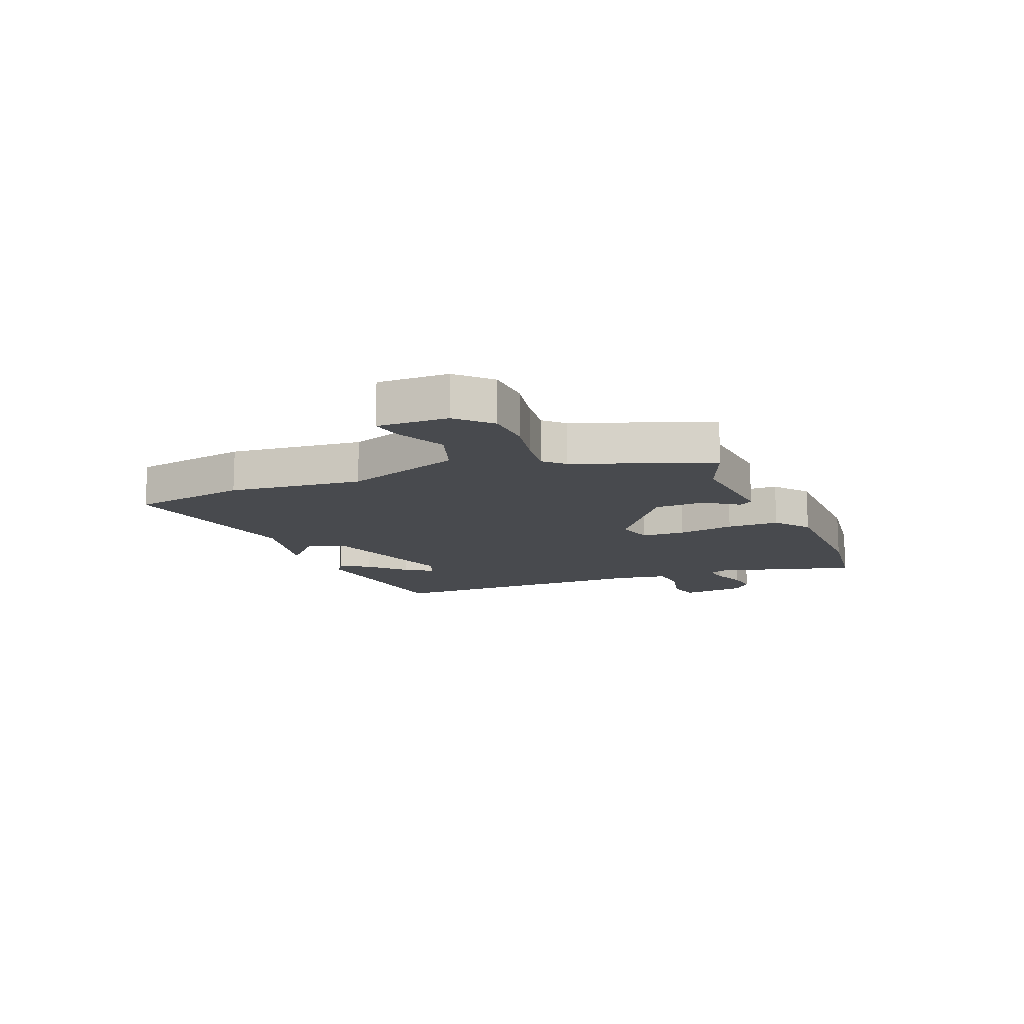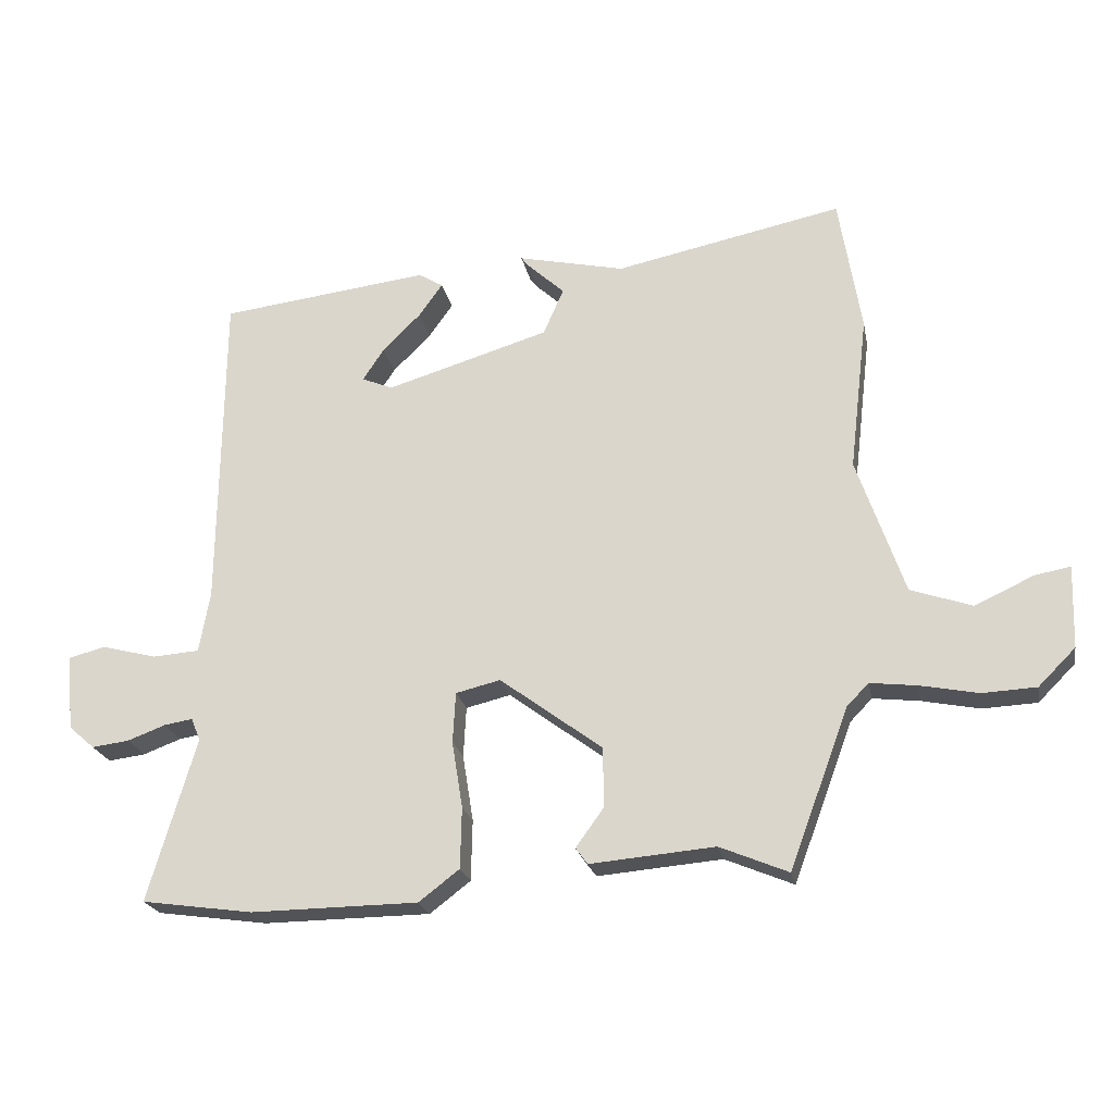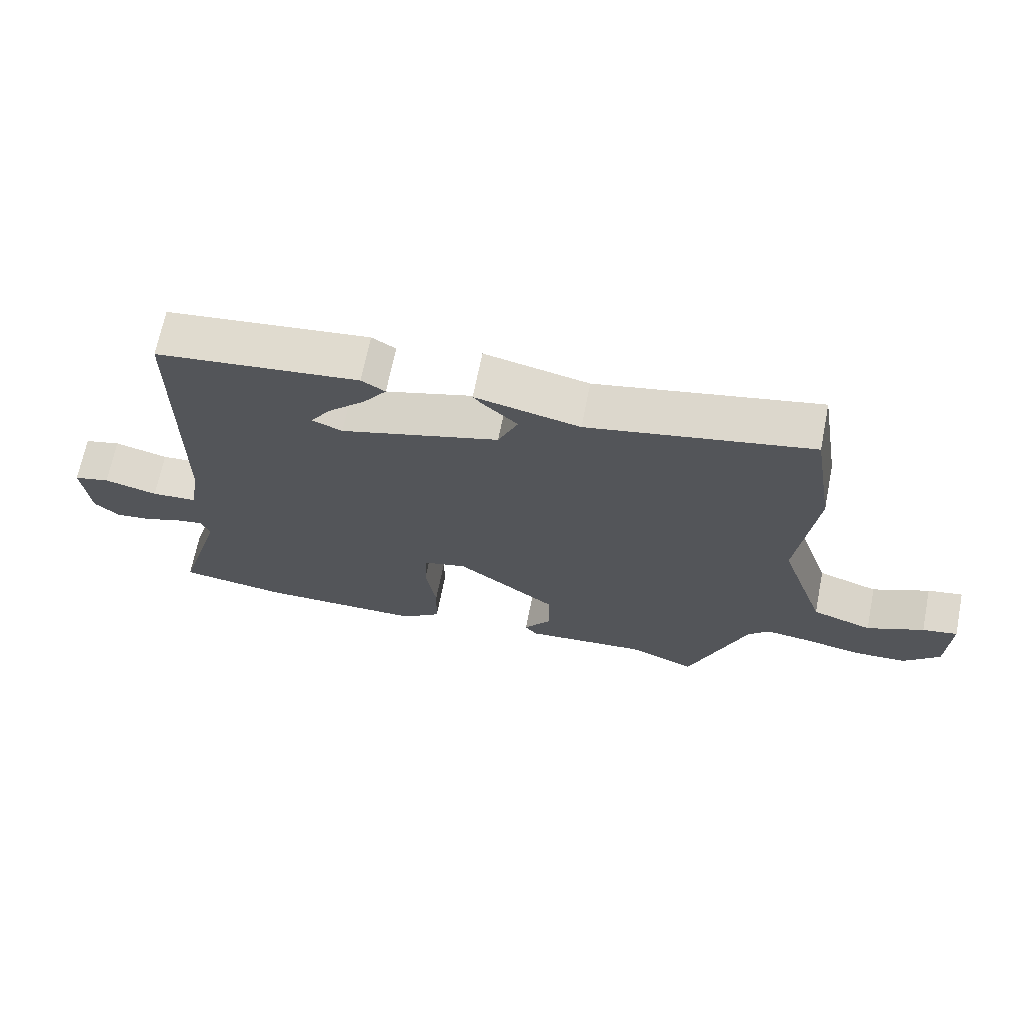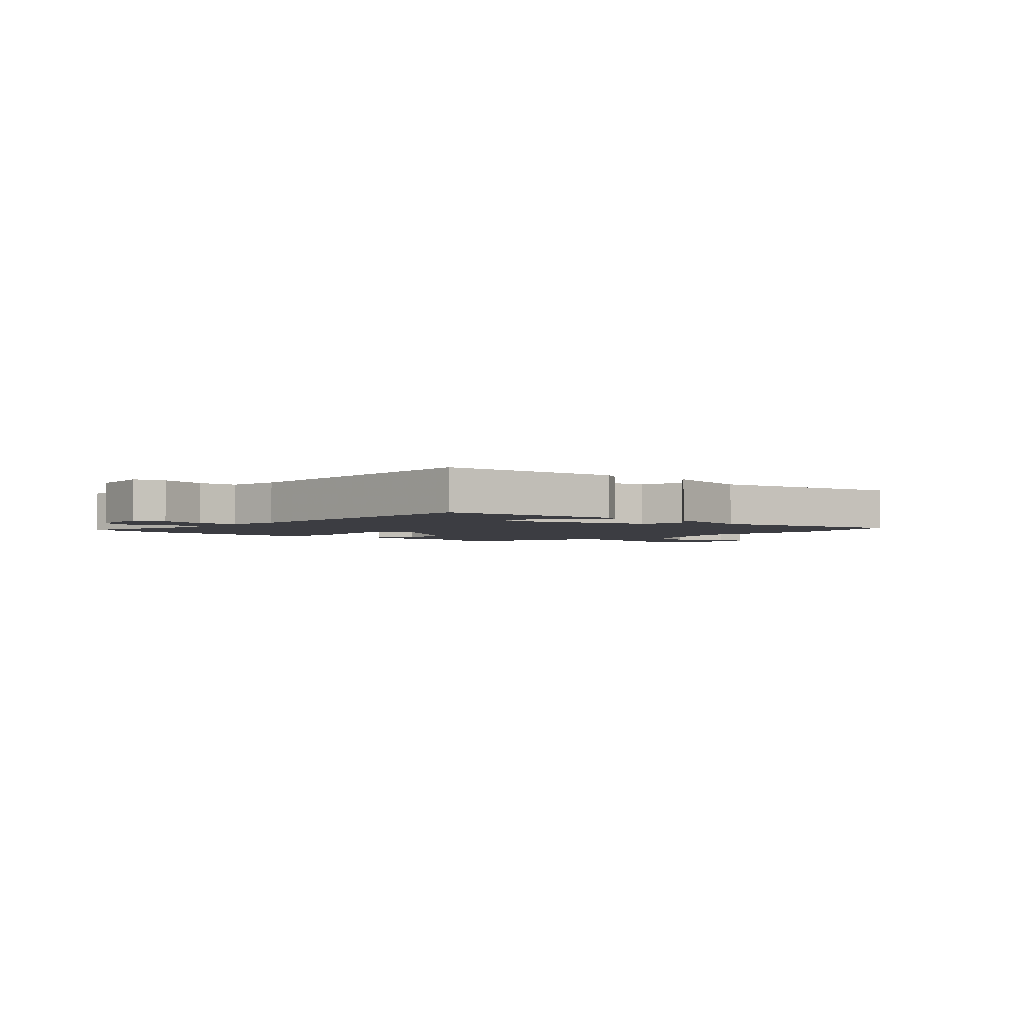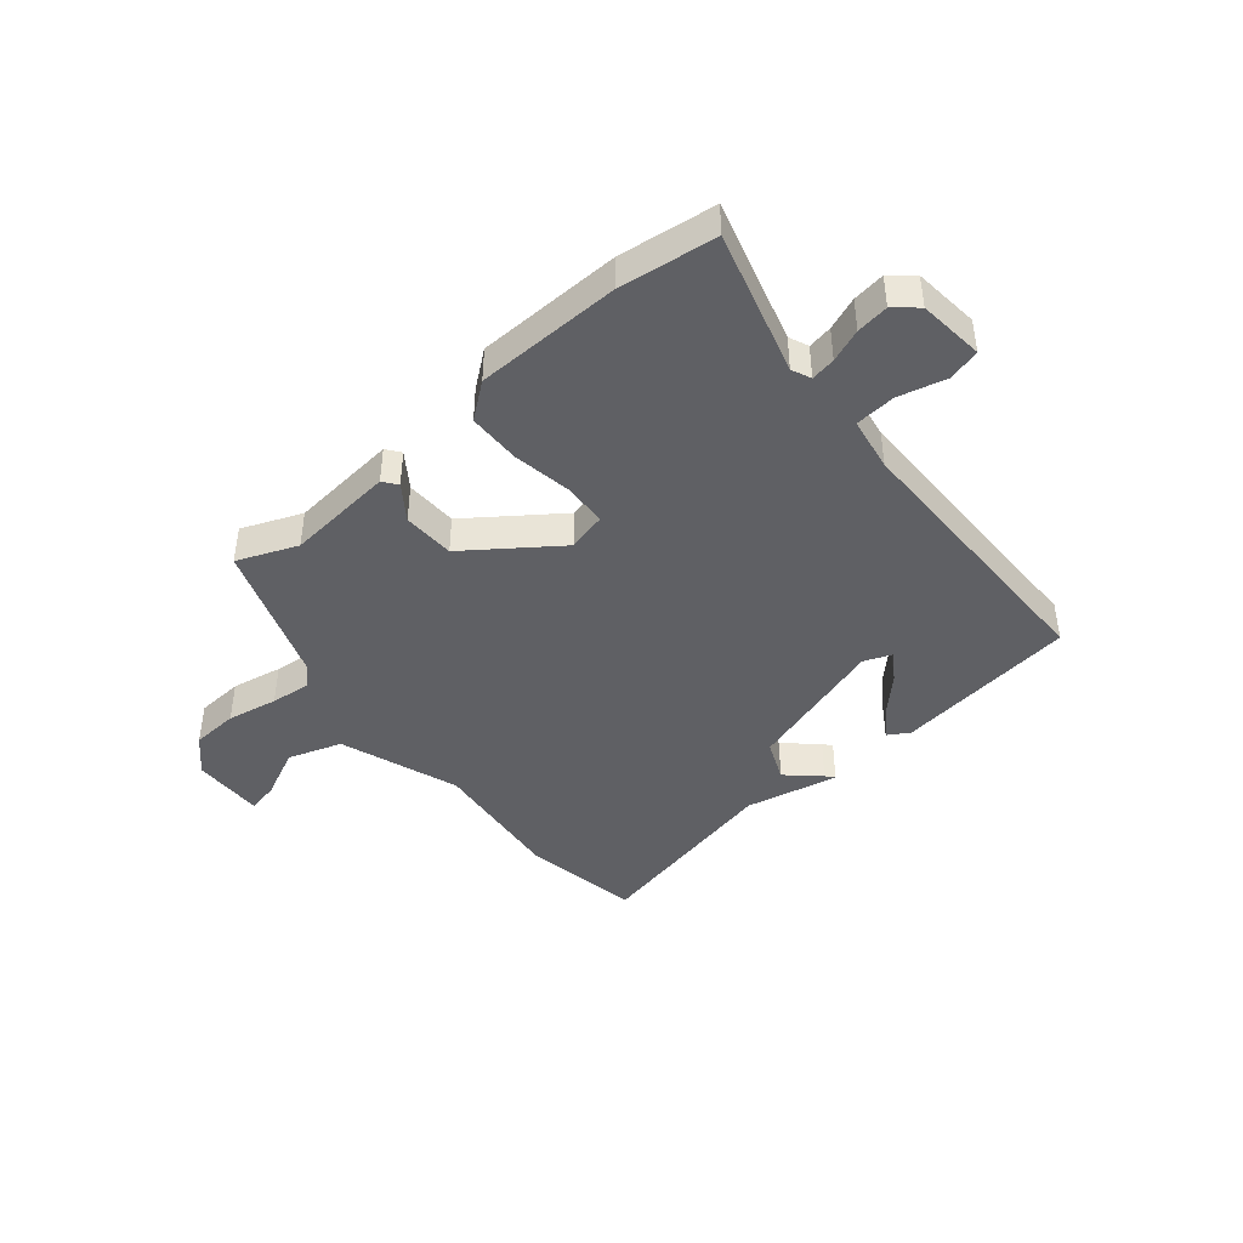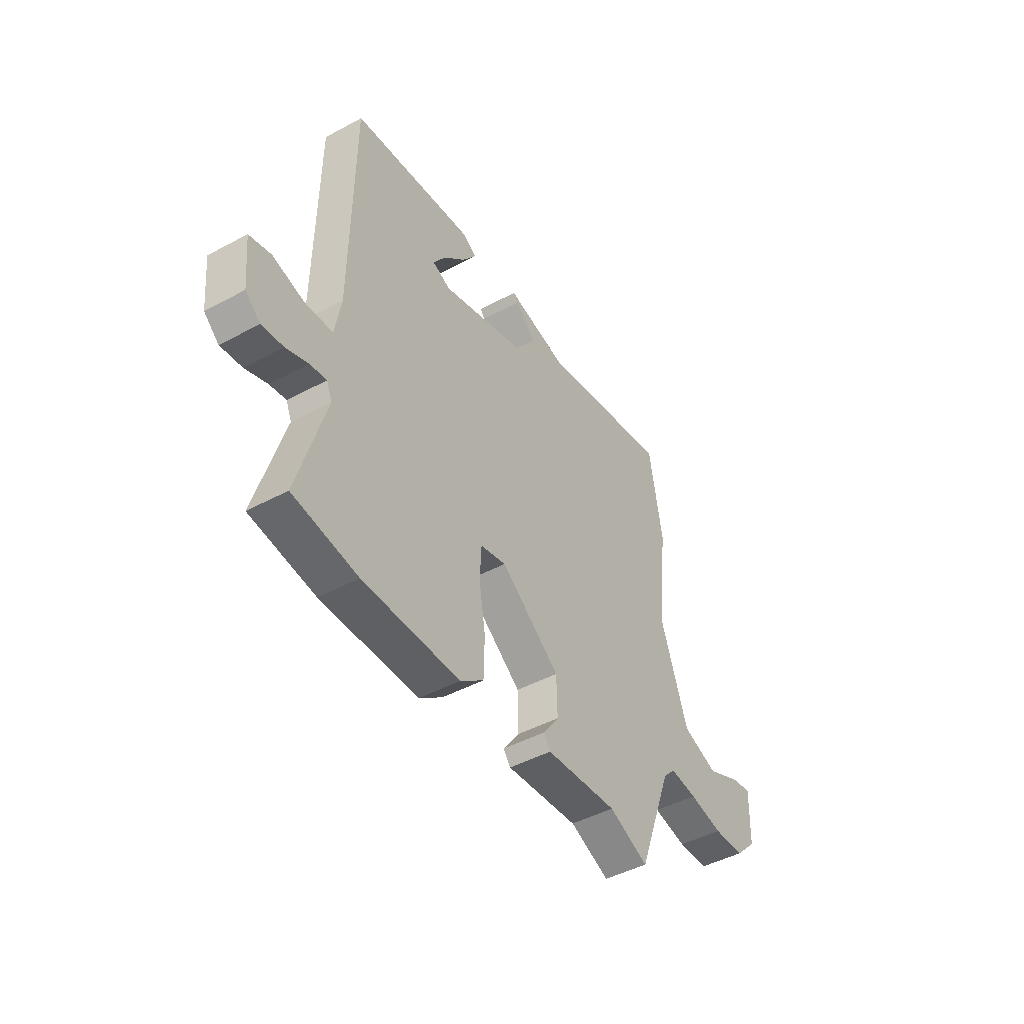
<metadata>
{"format":"obj","ext":"obj","renderer":"f3d","projection":"perspective","resolution":1024,"background":"white","views":[{"elev":-13.2,"azim":112.5,"up":"+Y"},{"elev":-22.0,"azim":10.8,"up":"+Z"},{"elev":68.0,"azim":11.3,"up":"+Z"},{"elev":-2.9,"azim":-41.5,"up":"+Y"},{"elev":-43.2,"azim":-139.6,"up":"+Y"},{"elev":-45.8,"azim":-58.2,"up":"+Z"}]}
</metadata>
<code>
v 0.492 0.07 0.547
v 0.525 0.07 0.345
v 0.498 0.07 0.115
v 0.568 0.07 -0.088
v 0.659 0.07 -0.119
v 0.745 0.07 -0.079
v 0.798 0.07 -0.069
v 0.794 0.07 -0.191
v 0.739 0.07 -0.246
v 0.659 0.07 -0.25
v 0.573 0.07 -0.233
v 0.504 0.07 -0.225
v 0.472 0.07 -0.258
v 0.384 0.07 -0.494
v 0.283 0.07 -0.452
v 0.099 0.07 -0.468
v 0.081 0.07 -0.444
v 0.123 0.07 -0.386
v 0.121 0.07 -0.298
v -0.03 0.07 -0.186
v -0.096 0.07 -0.202
v -0.1 0.07 -0.277
v -0.084 0.07 -0.376
v -0.086 0.07 -0.466
v -0.146 0.07 -0.512
v -0.393 0.07 -0.515
v -0.557 0.07 -0.492
v -0.486 0.07 -0.25
v -0.5 0.07 -0.217
v -0.542 0.07 -0.224
v -0.598 0.07 -0.245
v -0.653 0.07 -0.252
v -0.691 0.07 -0.219
v -0.702 0.07 -0.107
v -0.647 0.07 -0.093
v -0.566 0.07 -0.114
v -0.497 0.07 -0.109
v -0.481 0.07 -0.018
v -0.476 0.07 0.461
v -0.166 0.07 0.499
v -0.13 0.07 0.477
v -0.165 0.07 0.428
v -0.222 0.07 0.371
v -0.253 0.07 0.324
v -0.207 0.07 0.305
v 0.034 0.07 0.378
v 0.064 0.07 0.447
v 0.01 0.07 0.497
v -0.002 0.07 0.512
v 0.156 0.07 0.477
v 0.492 0 0.547
v 0.525 0 0.345
v 0.498 0 0.115
v 0.568 0 -0.088
v 0.659 0 -0.119
v 0.745 0 -0.079
v 0.798 0 -0.069
v 0.794 0 -0.191
v 0.739 0 -0.246
v 0.659 0 -0.25
v 0.573 0 -0.233
v 0.504 0 -0.225
v 0.472 0 -0.258
v 0.384 0 -0.494
v 0.283 0 -0.452
v 0.099 0 -0.468
v 0.081 0 -0.444
v 0.123 0 -0.386
v 0.121 0 -0.298
v -0.03 0 -0.186
v -0.096 0 -0.202
v -0.1 0 -0.277
v -0.084 0 -0.376
v -0.086 0 -0.466
v -0.146 0 -0.512
v -0.393 0 -0.515
v -0.557 0 -0.492
v -0.486 0 -0.25
v -0.5 0 -0.217
v -0.542 0 -0.224
v -0.598 0 -0.245
v -0.653 0 -0.252
v -0.691 0 -0.219
v -0.702 0 -0.107
v -0.647 0 -0.093
v -0.566 0 -0.114
v -0.497 0 -0.109
v -0.481 0 -0.018
v -0.476 0 0.461
v -0.166 0 0.499
v -0.13 0 0.477
v -0.165 0 0.428
v -0.222 0 0.371
v -0.253 0 0.324
v -0.207 0 0.305
v 0.034 0 0.378
v 0.064 0 0.447
v 0.01 0 0.497
v -0.002 0 0.512
v 0.156 0 0.477
f 47 48 49 50
f 1 2 3
f 50 1 3
f 47 50 3
f 46 47 3
f 45 46 3 4
f 44 45 4
f 41 42 43
f 40 41 43
f 39 40 43
f 38 39 43 44
f 37 38 44 4
f 34 35 36
f 33 34 36
f 32 33 36
f 31 32 36
f 30 31 36
f 29 30 36 37
f 28 29 37 4
f 26 27 28
f 25 26 28
f 24 25 28
f 23 24 28
f 22 23 28
f 21 22 28
f 20 21 28
f 15 16 17 18
f 15 18 19
f 13 14 15 19
f 12 13 19 20
f 9 10 11
f 8 9 11
f 7 8 11
f 6 7 11
f 5 6 11
f 5 11 12
f 4 5 12 20
f 4 20 28
f 100 99 98 97
f 53 52 51
f 53 51 100
f 53 100 97
f 53 97 96
f 54 53 96 95
f 54 95 94
f 93 92 91
f 93 91 90
f 93 90 89
f 94 93 89 88
f 54 94 88 87
f 86 85 84
f 86 84 83
f 86 83 82
f 86 82 81
f 86 81 80
f 87 86 80 79
f 54 87 79 78
f 78 77 76
f 78 76 75
f 78 75 74
f 78 74 73
f 78 73 72
f 78 72 71
f 78 71 70
f 68 67 66 65
f 69 68 65
f 69 65 64 63
f 70 69 63 62
f 61 60 59
f 61 59 58
f 61 58 57
f 61 57 56
f 61 56 55
f 62 61 55
f 70 62 55 54
f 78 70 54
f 1 51 52 2
f 2 52 53 3
f 3 53 54 4
f 4 54 55 5
f 5 55 56 6
f 6 56 57 7
f 7 57 58 8
f 8 58 59 9
f 9 59 60 10
f 10 60 61 11
f 11 61 62 12
f 12 62 63 13
f 13 63 64 14
f 14 64 65 15
f 15 65 66 16
f 16 66 67 17
f 17 67 68 18
f 18 68 69 19
f 19 69 70 20
f 20 70 71 21
f 21 71 72 22
f 22 72 73 23
f 23 73 74 24
f 24 74 75 25
f 25 75 76 26
f 26 76 77 27
f 27 77 78 28
f 28 78 79 29
f 29 79 80 30
f 30 80 81 31
f 31 81 82 32
f 32 82 83 33
f 33 83 84 34
f 34 84 85 35
f 35 85 86 36
f 36 86 87 37
f 37 87 88 38
f 38 88 89 39
f 39 89 90 40
f 40 90 91 41
f 41 91 92 42
f 42 92 93 43
f 43 93 94 44
f 44 94 95 45
f 45 95 96 46
f 46 96 97 47
f 47 97 98 48
f 48 98 99 49
f 49 99 100 50
f 50 100 51 1

</code>
